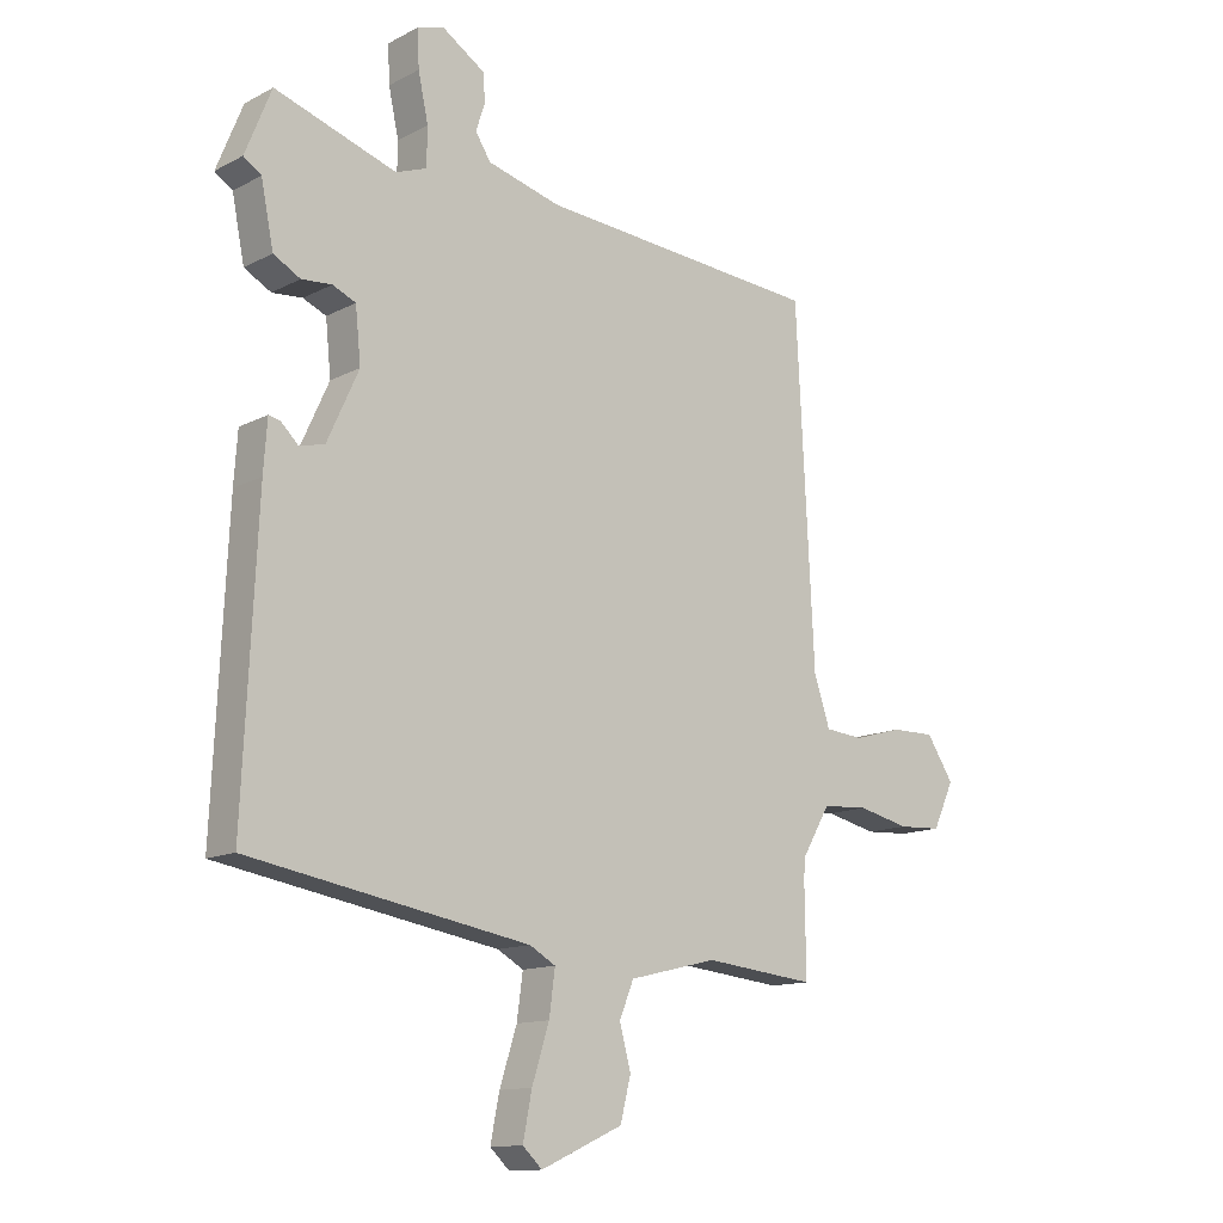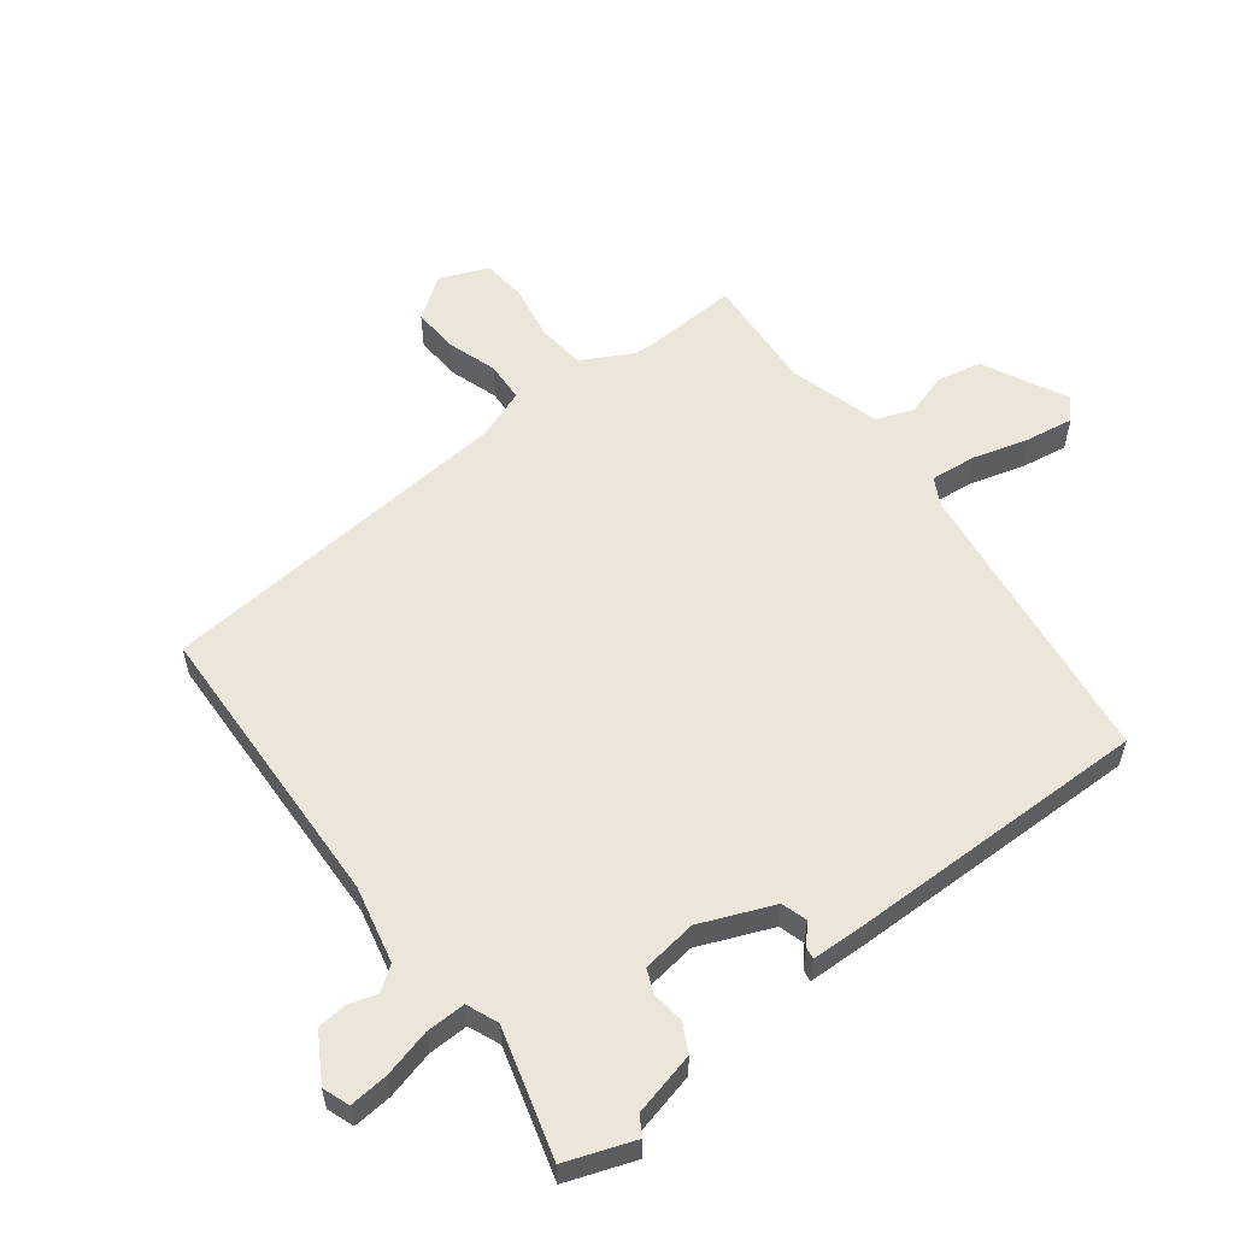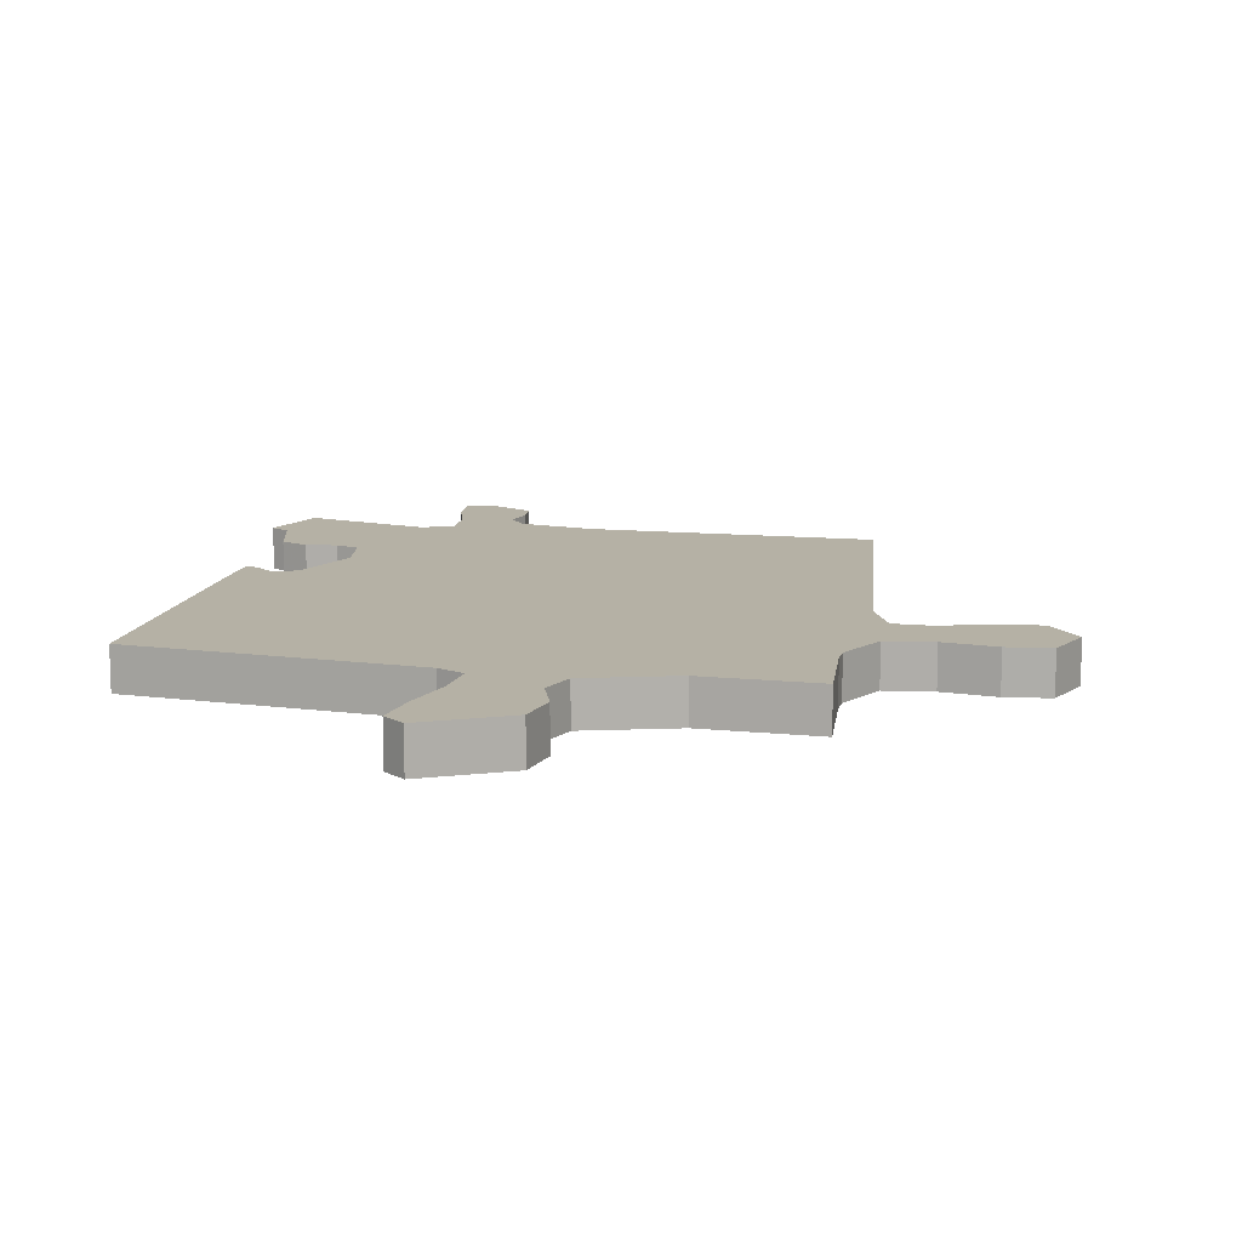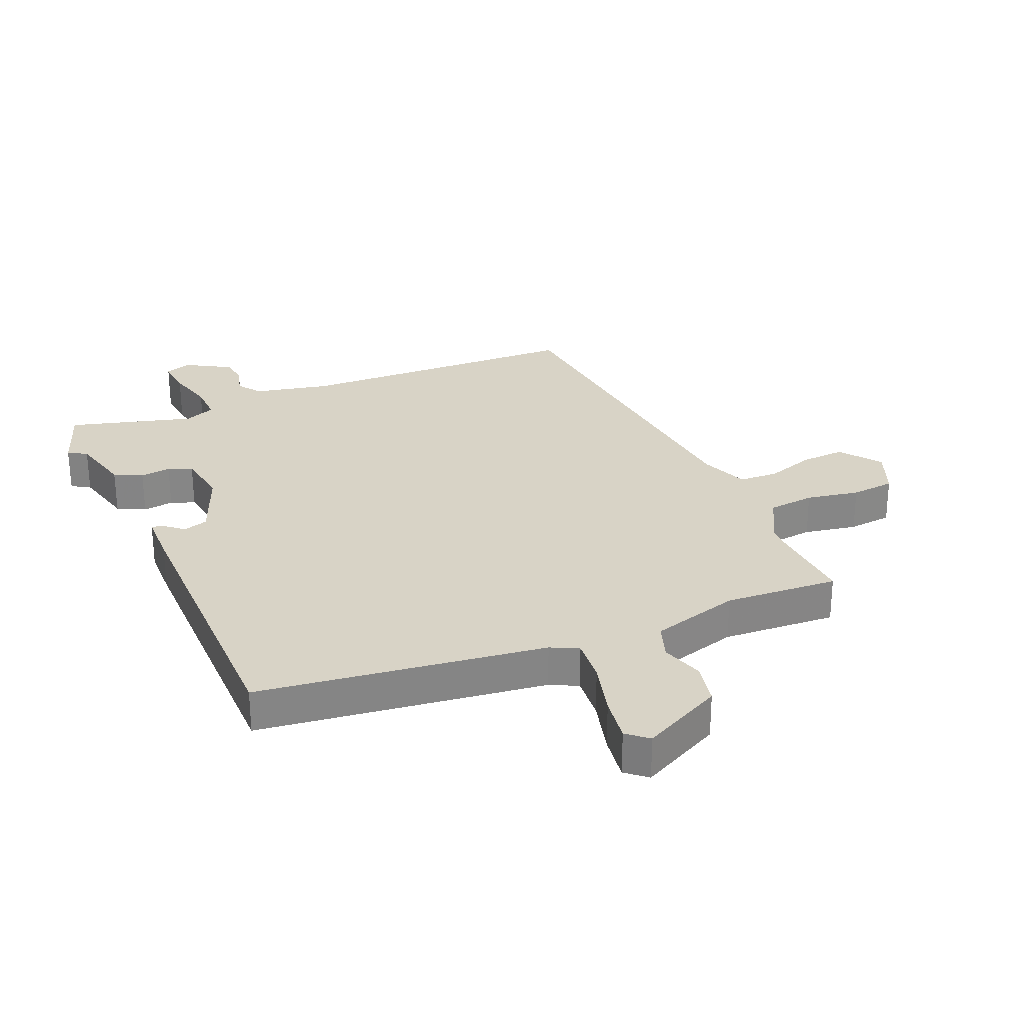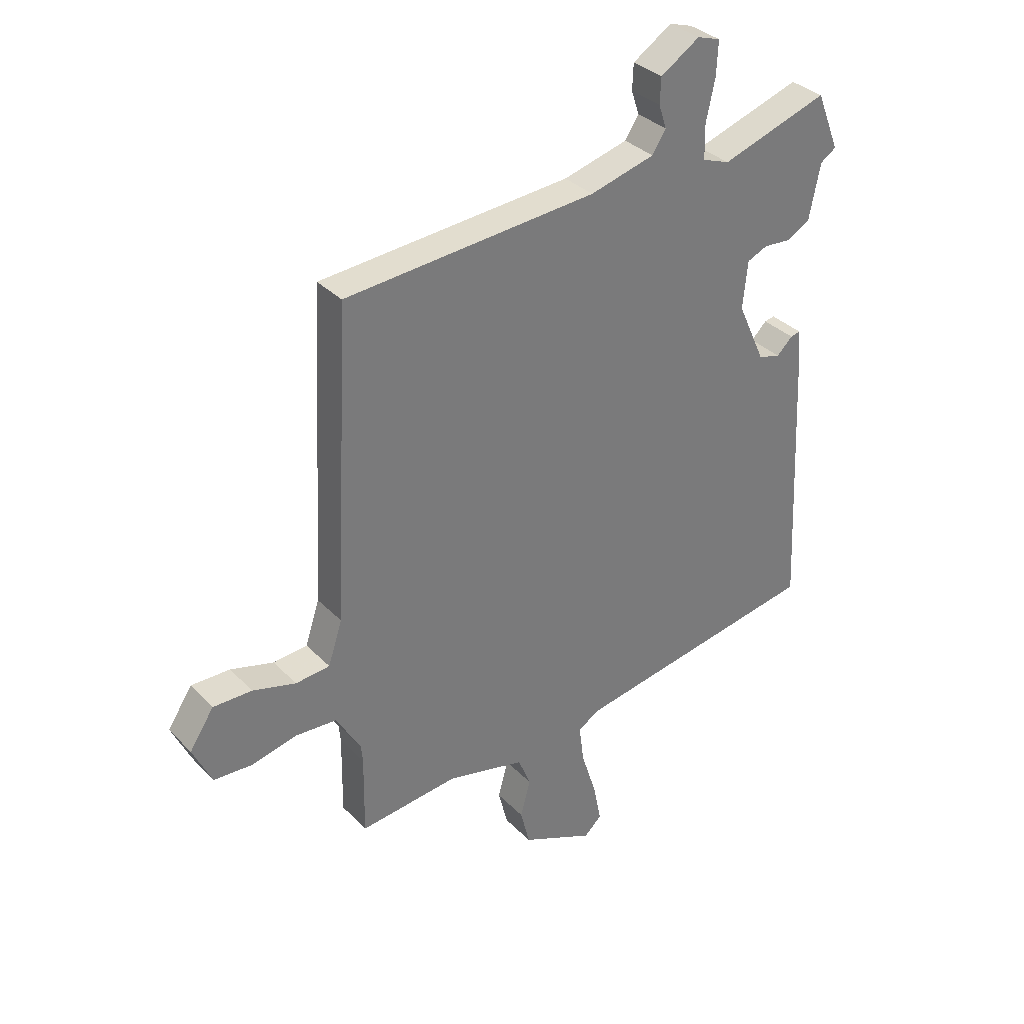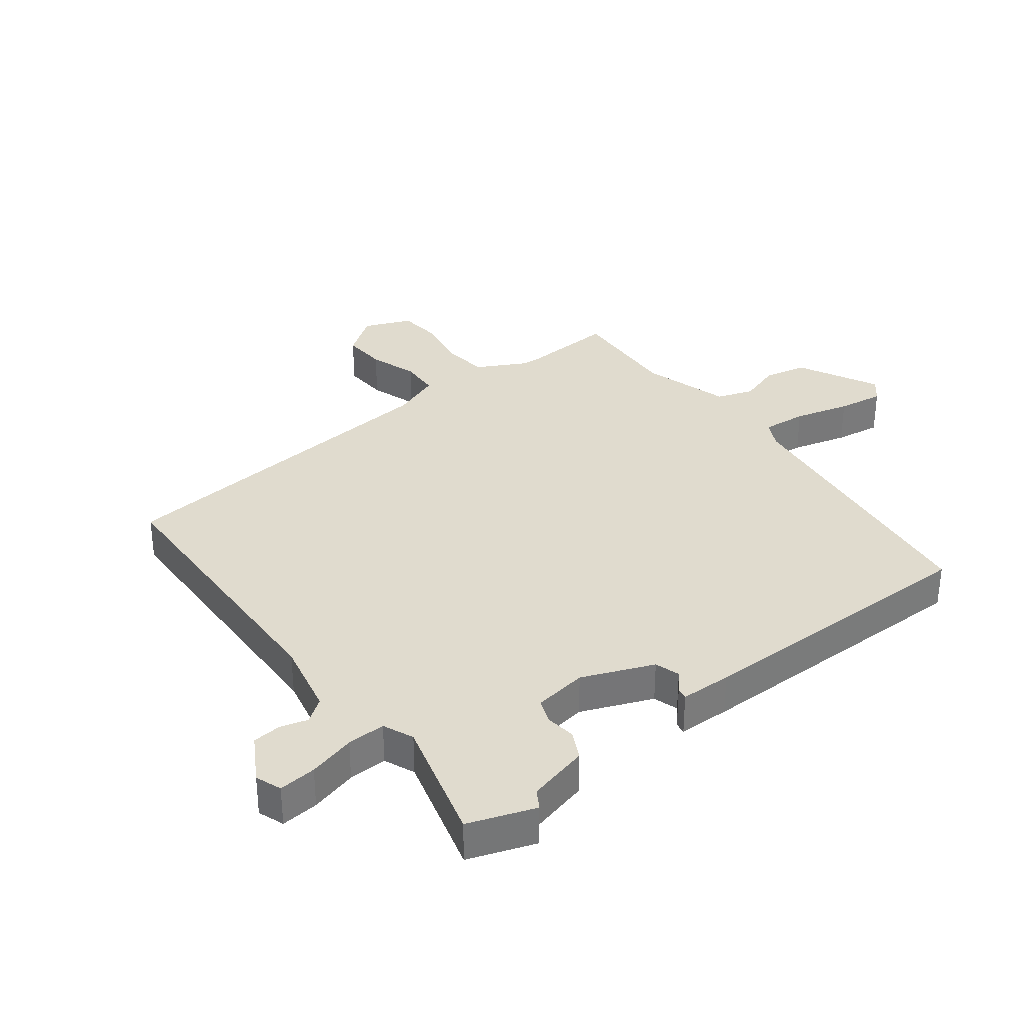
<metadata>
{"format":"obj","ext":"obj","renderer":"f3d","projection":"perspective","resolution":1024,"background":"white","views":[{"elev":-13.0,"azim":139.5,"up":"+Z"},{"elev":56.6,"azim":50.4,"up":"+Y"},{"elev":11.9,"azim":-171.9,"up":"+Y"},{"elev":28.1,"azim":154.2,"up":"+Y"},{"elev":33.7,"azim":-36.5,"up":"+Z"},{"elev":33.6,"azim":49.9,"up":"+Y"}]}
</metadata>
<code>
v 0.492 0.07 -0.456
v 0.02 0.07 -0.538
v -0.024 0.07 -0.563
v -0.014 0.07 -0.637
v 0.015 0.07 -0.728
v 0.03 0.07 -0.804
v -0.003 0.07 -0.835
v -0.141 0.07 -0.773
v -0.159 0.07 -0.702
v -0.14 0.07 -0.631
v -0.164 0.07 -0.572
v -0.313 0.07 -0.536
v -0.501 0.07 -0.556
v -0.499 0.07 -0.403
v -0.502 0.07 -0.37
v -0.549 0.07 -0.29
v -0.627 0.07 -0.285
v -0.714 0.07 -0.305
v -0.787 0.07 -0.301
v -0.823 0.07 -0.224
v -0.777 0.07 -0.154
v -0.703 0.07 -0.155
v -0.621 0.07 -0.178
v -0.556 0.07 -0.172
v -0.529 0.07 -0.09
v -0.499 0.07 0.496
v -0.021 0.07 0.533
v 0.102 0.07 0.566
v 0.128 0.07 0.606
v 0.113 0.07 0.651
v 0.115 0.07 0.699
v 0.189 0.07 0.747
v 0.233 0.07 0.733
v 0.23 0.07 0.67
v 0.213 0.07 0.591
v 0.214 0.07 0.527
v 0.266 0.07 0.508
v 0.47 0.07 0.575
v 0.514 0.07 0.466
v 0.484 0.07 0.446
v 0.463 0.07 0.342
v 0.418 0.07 0.317
v 0.367 0.07 0.321
v 0.328 0.07 0.304
v 0.319 0.07 0.214
v 0.372 0.07 0.098
v 0.414 0.07 0.087
v 0.444 0.07 0.116
v 0.463 0.07 0.12
v 0.469 0.07 0.035
v 0.492 0 -0.456
v 0.02 0 -0.538
v -0.024 0 -0.563
v -0.014 0 -0.637
v 0.015 0 -0.728
v 0.03 0 -0.804
v -0.003 0 -0.835
v -0.141 0 -0.773
v -0.159 0 -0.702
v -0.14 0 -0.631
v -0.164 0 -0.572
v -0.313 0 -0.536
v -0.501 0 -0.556
v -0.499 0 -0.403
v -0.502 0 -0.37
v -0.549 0 -0.29
v -0.627 0 -0.285
v -0.714 0 -0.305
v -0.787 0 -0.301
v -0.823 0 -0.224
v -0.777 0 -0.154
v -0.703 0 -0.155
v -0.621 0 -0.178
v -0.556 0 -0.172
v -0.529 0 -0.09
v -0.499 0 0.496
v -0.021 0 0.533
v 0.102 0 0.566
v 0.128 0 0.606
v 0.113 0 0.651
v 0.115 0 0.699
v 0.189 0 0.747
v 0.233 0 0.733
v 0.23 0 0.67
v 0.213 0 0.591
v 0.214 0 0.527
v 0.266 0 0.508
v 0.47 0 0.575
v 0.514 0 0.466
v 0.484 0 0.446
v 0.463 0 0.342
v 0.418 0 0.317
v 0.367 0 0.321
v 0.328 0 0.304
v 0.319 0 0.214
v 0.372 0 0.098
v 0.414 0 0.087
v 0.444 0 0.116
v 0.463 0 0.12
v 0.469 0 0.035
f 47 48 49 50
f 46 47 50 1
f 45 46 1 2
f 44 45 2 3
f 40 41 42 43
f 40 43 44
f 37 38 39 40
f 37 40 44
f 36 37 44 3
f 32 33 34 35
f 32 35 36 3
f 29 30 31 32
f 25 26 27
f 24 25 27 28
f 20 21 22 23
f 20 23 24
f 17 18 19 20
f 16 17 20 24
f 15 16 24 28
f 12 13 14
f 11 12 14 15
f 7 8 9 10
f 7 10 11
f 4 5 6 7
f 3 4 7 11
f 29 32 3 11
f 11 15 28 29
f 100 99 98 97
f 51 100 97 96
f 52 51 96 95
f 53 52 95 94
f 93 92 91 90
f 94 93 90
f 90 89 88 87
f 94 90 87
f 53 94 87 86
f 85 84 83 82
f 53 86 85 82
f 82 81 80 79
f 77 76 75
f 78 77 75 74
f 73 72 71 70
f 74 73 70
f 70 69 68 67
f 74 70 67 66
f 78 74 66 65
f 64 63 62
f 65 64 62 61
f 60 59 58 57
f 61 60 57
f 57 56 55 54
f 61 57 54 53
f 61 53 82 79
f 79 78 65 61
f 1 51 52 2
f 2 52 53 3
f 3 53 54 4
f 4 54 55 5
f 5 55 56 6
f 6 56 57 7
f 7 57 58 8
f 8 58 59 9
f 9 59 60 10
f 10 60 61 11
f 11 61 62 12
f 12 62 63 13
f 13 63 64 14
f 14 64 65 15
f 15 65 66 16
f 16 66 67 17
f 17 67 68 18
f 18 68 69 19
f 19 69 70 20
f 20 70 71 21
f 21 71 72 22
f 22 72 73 23
f 23 73 74 24
f 24 74 75 25
f 25 75 76 26
f 26 76 77 27
f 27 77 78 28
f 28 78 79 29
f 29 79 80 30
f 30 80 81 31
f 31 81 82 32
f 32 82 83 33
f 33 83 84 34
f 34 84 85 35
f 35 85 86 36
f 36 86 87 37
f 37 87 88 38
f 38 88 89 39
f 39 89 90 40
f 40 90 91 41
f 41 91 92 42
f 42 92 93 43
f 43 93 94 44
f 44 94 95 45
f 45 95 96 46
f 46 96 97 47
f 47 97 98 48
f 48 98 99 49
f 49 99 100 50
f 50 100 51 1

</code>
